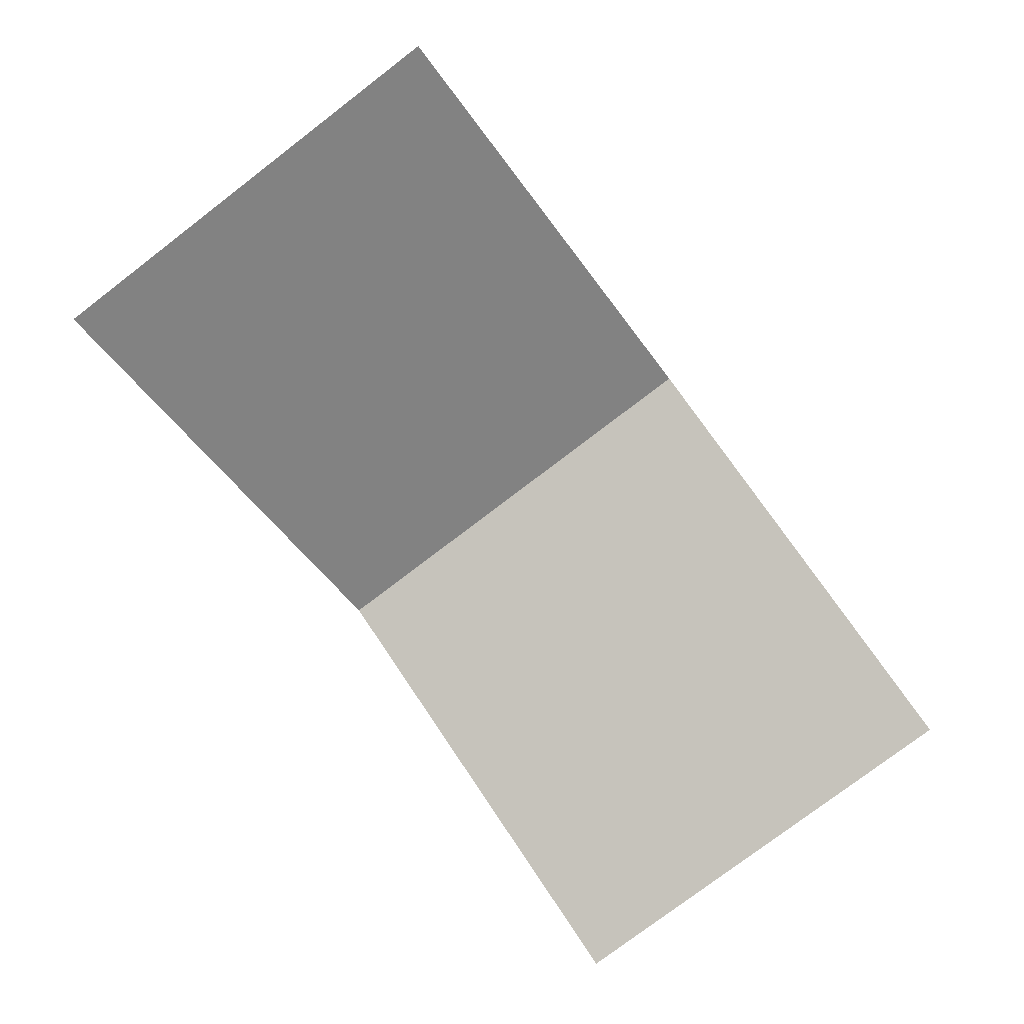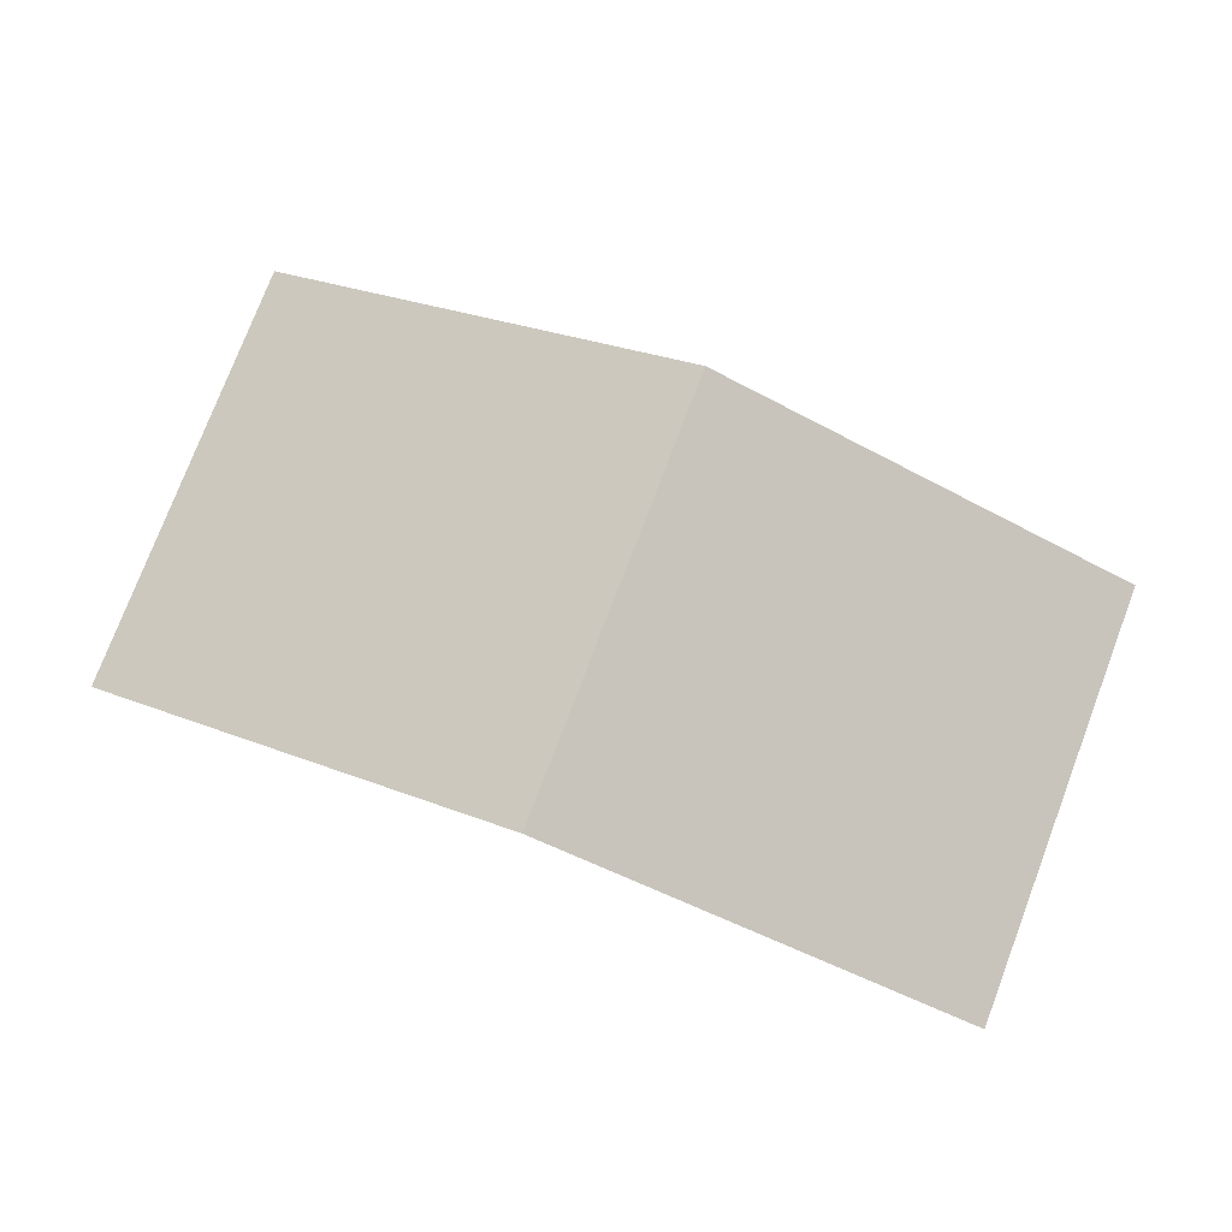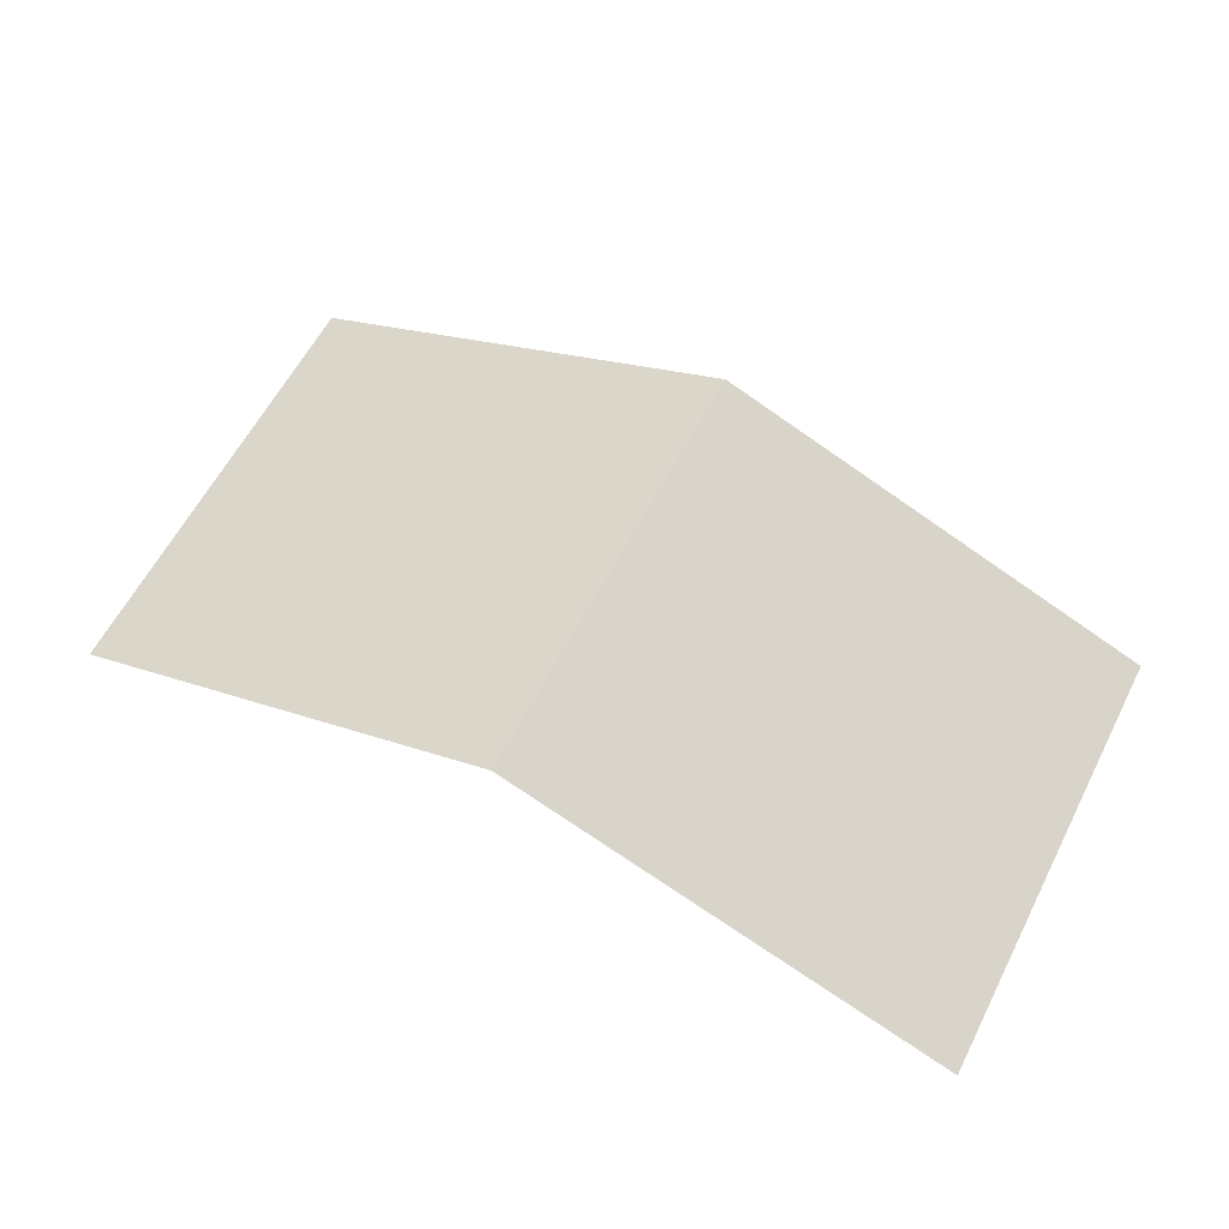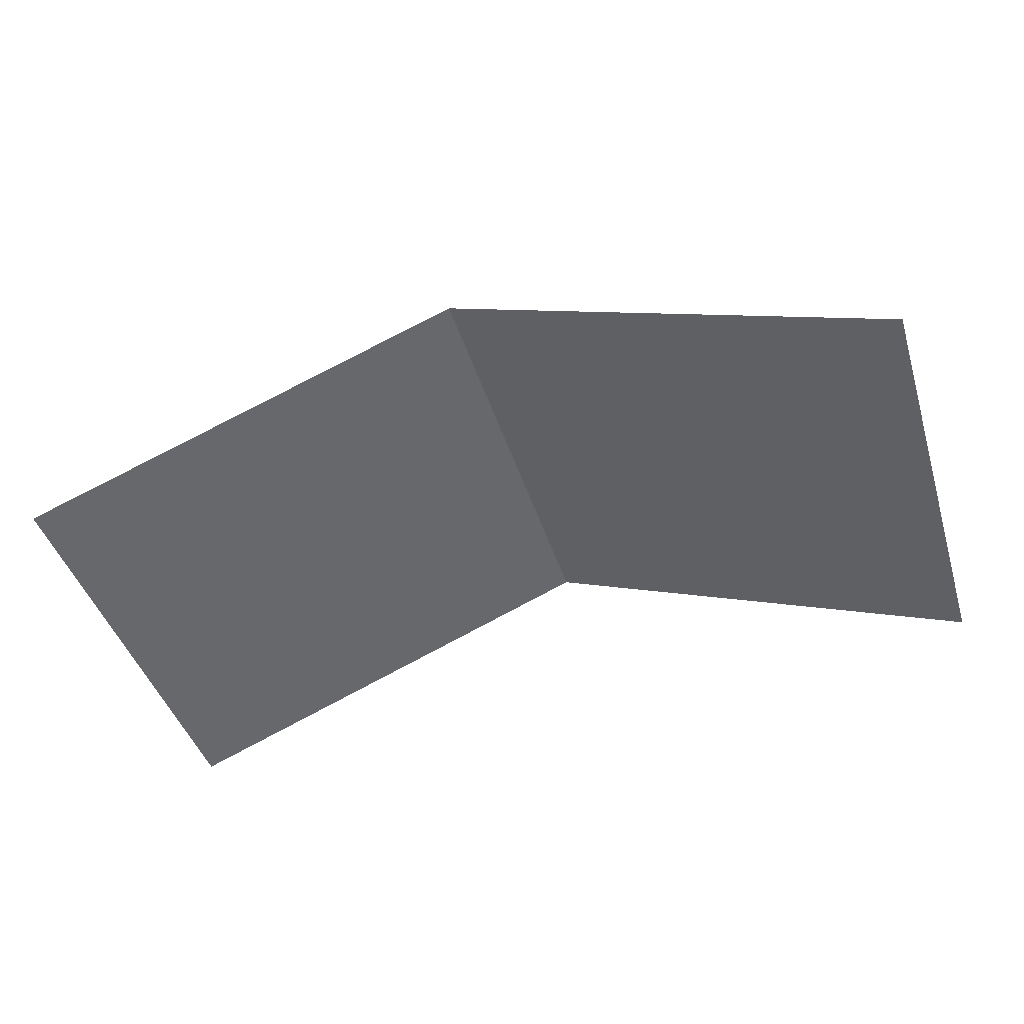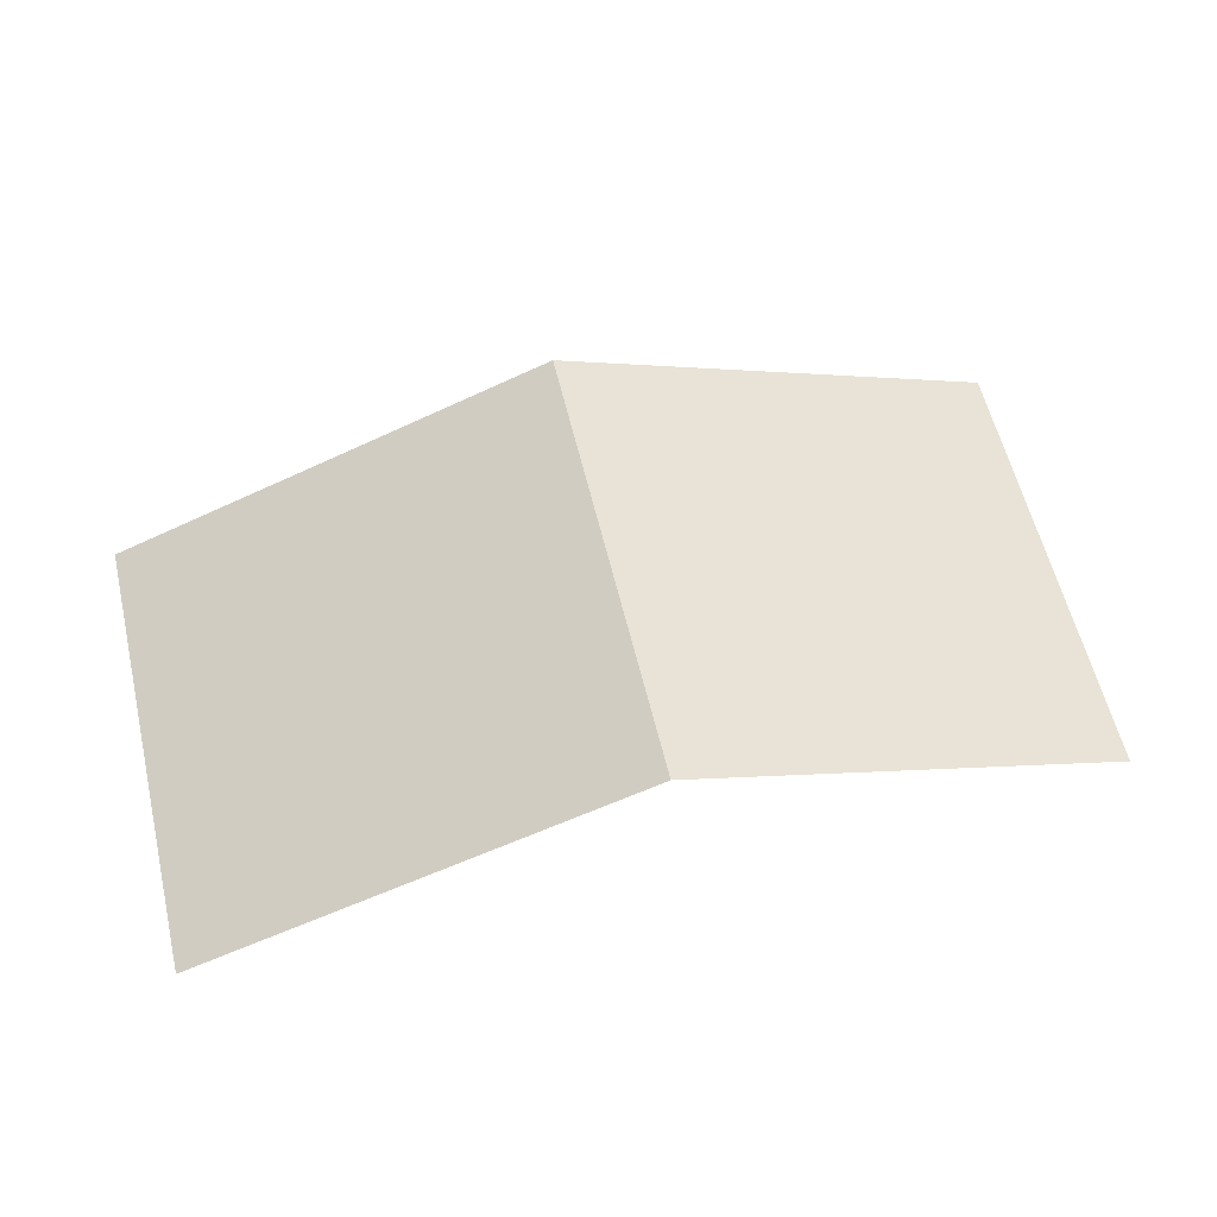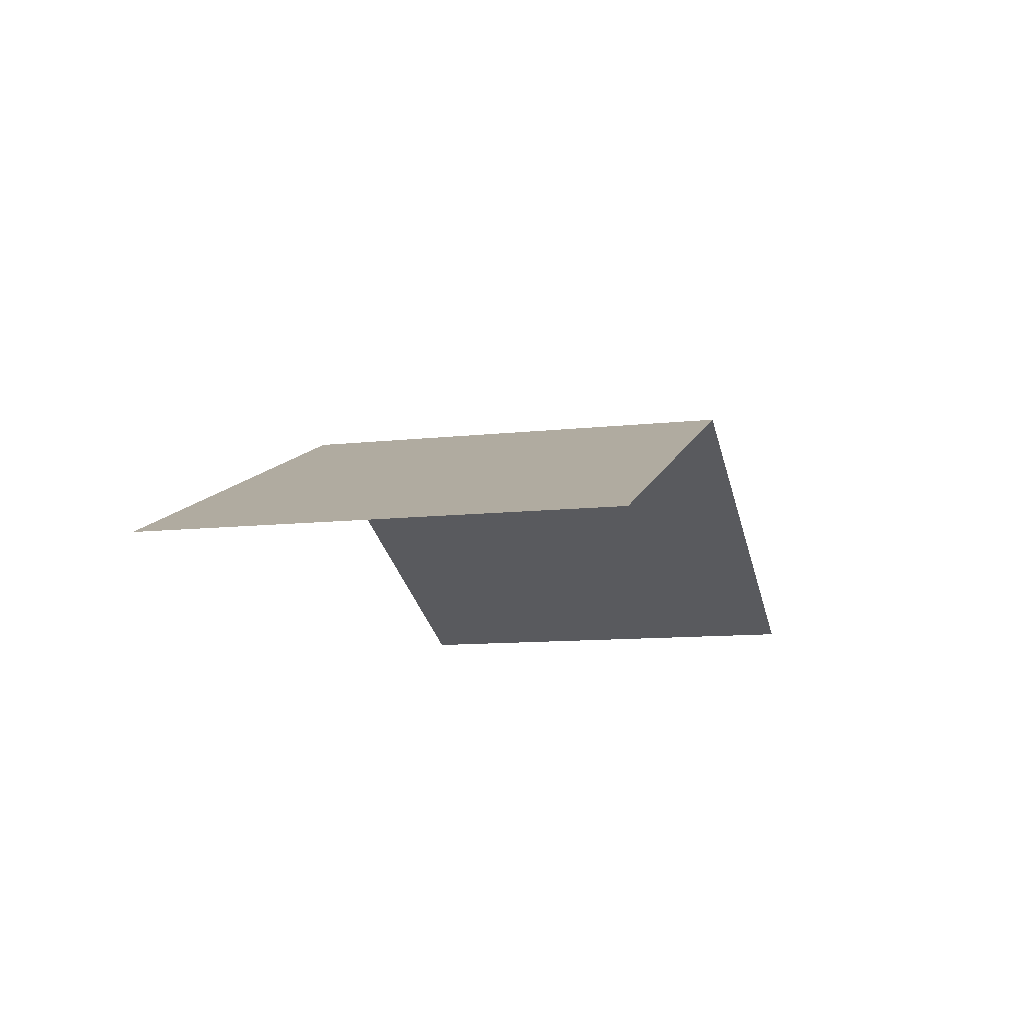
<metadata>
{"format":"obj","ext":"obj","renderer":"f3d","projection":"perspective","resolution":1024,"background":"white","views":[{"elev":-78.2,"azim":-52.7,"up":"+Y"},{"elev":77.8,"azim":-159.1,"up":"+Y"},{"elev":60.9,"azim":-152.7,"up":"+Y"},{"elev":-44.4,"azim":-162.8,"up":"+Y"},{"elev":60.0,"azim":166.5,"up":"+Y"},{"elev":-10.9,"azim":105.6,"up":"+Y"}]}
</metadata>
<code>
o Face
v 0 5000 2500
v -5000 3000 2500
v -5000 3000 -2500
v 0 5000 -2500
f 1 2 3
f 1 3 4
o Face001
v 5000 3000 2500
v 0 5000 2500
v 0 5000 -2500
v 5000 3000 -2500
f 5 6 7
f 5 7 8

</code>
